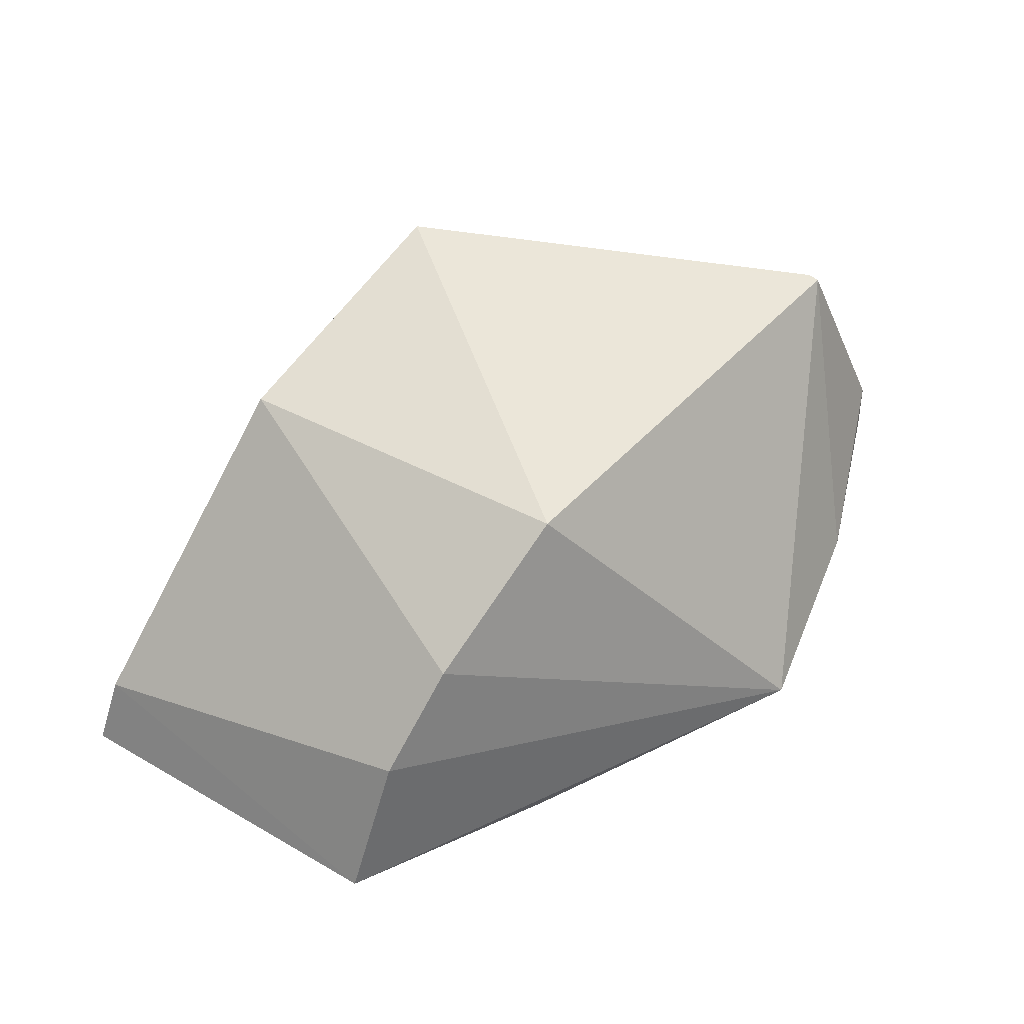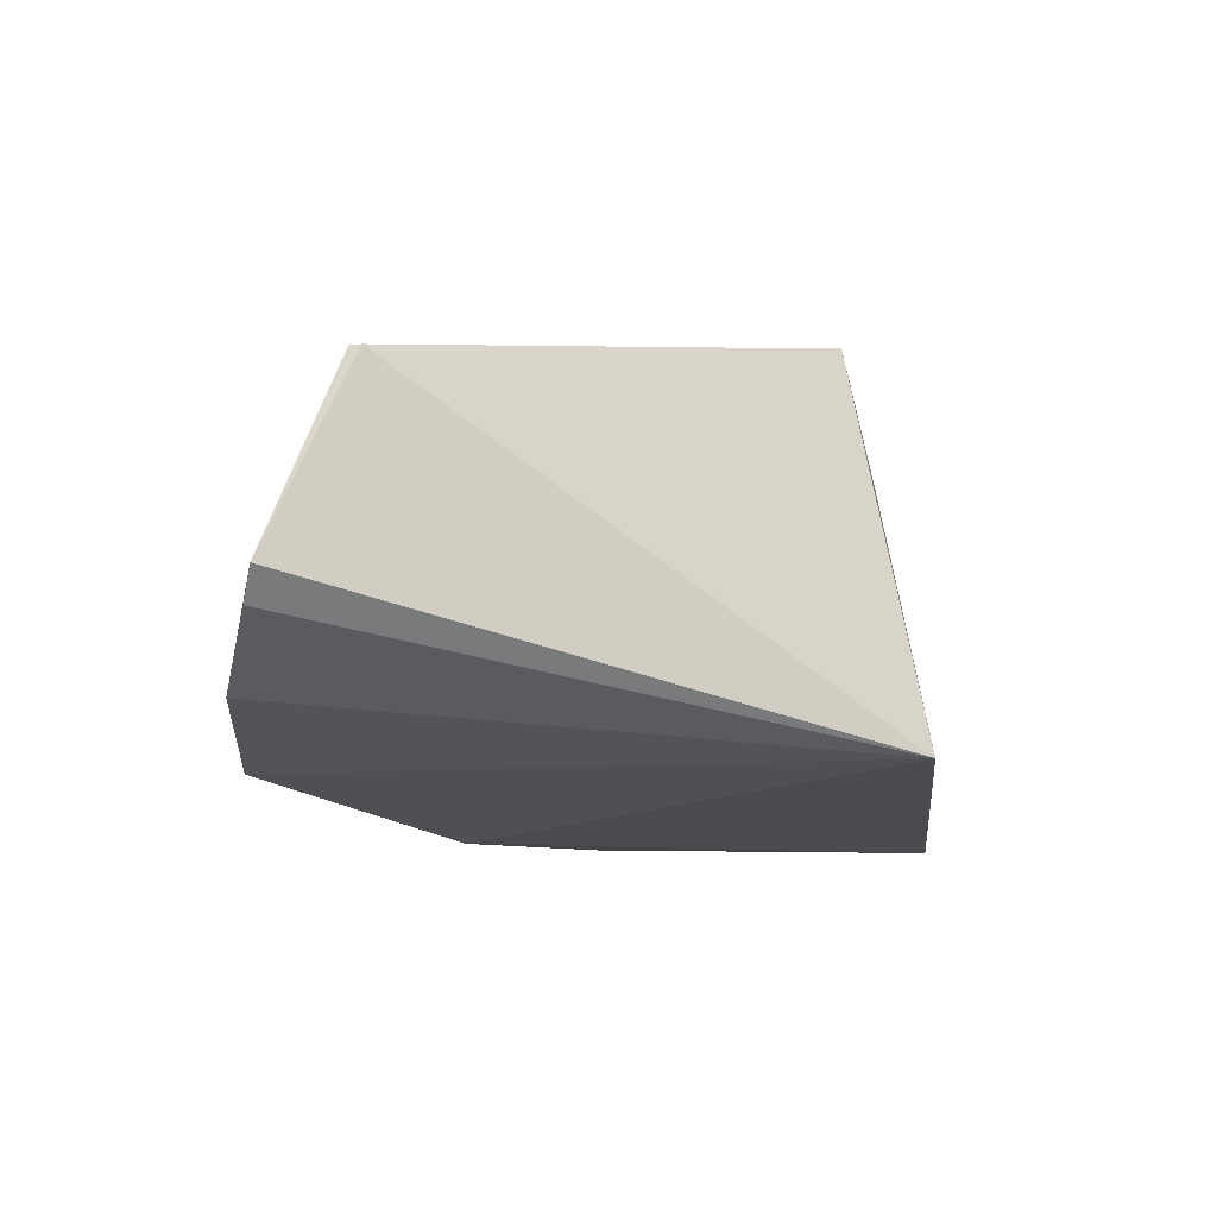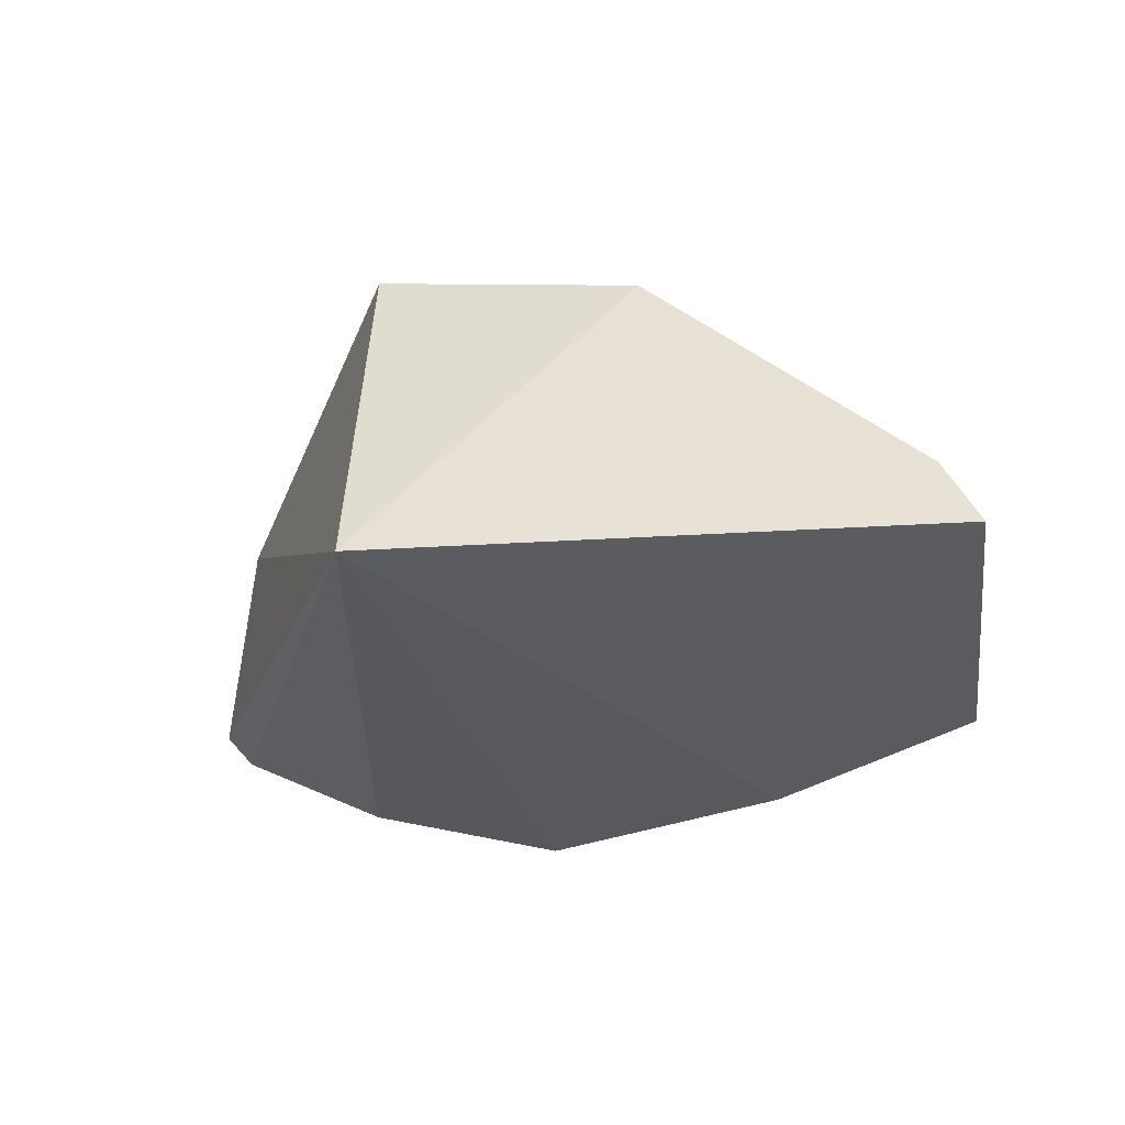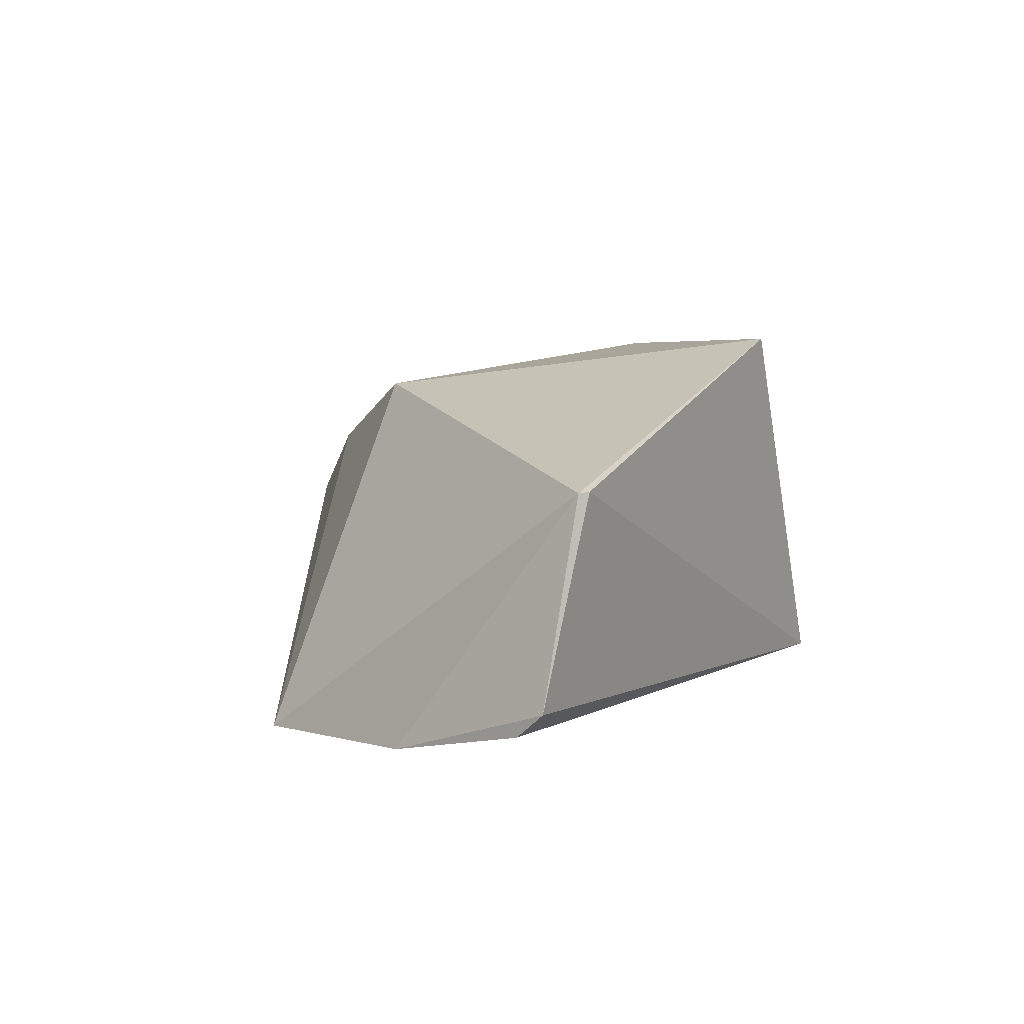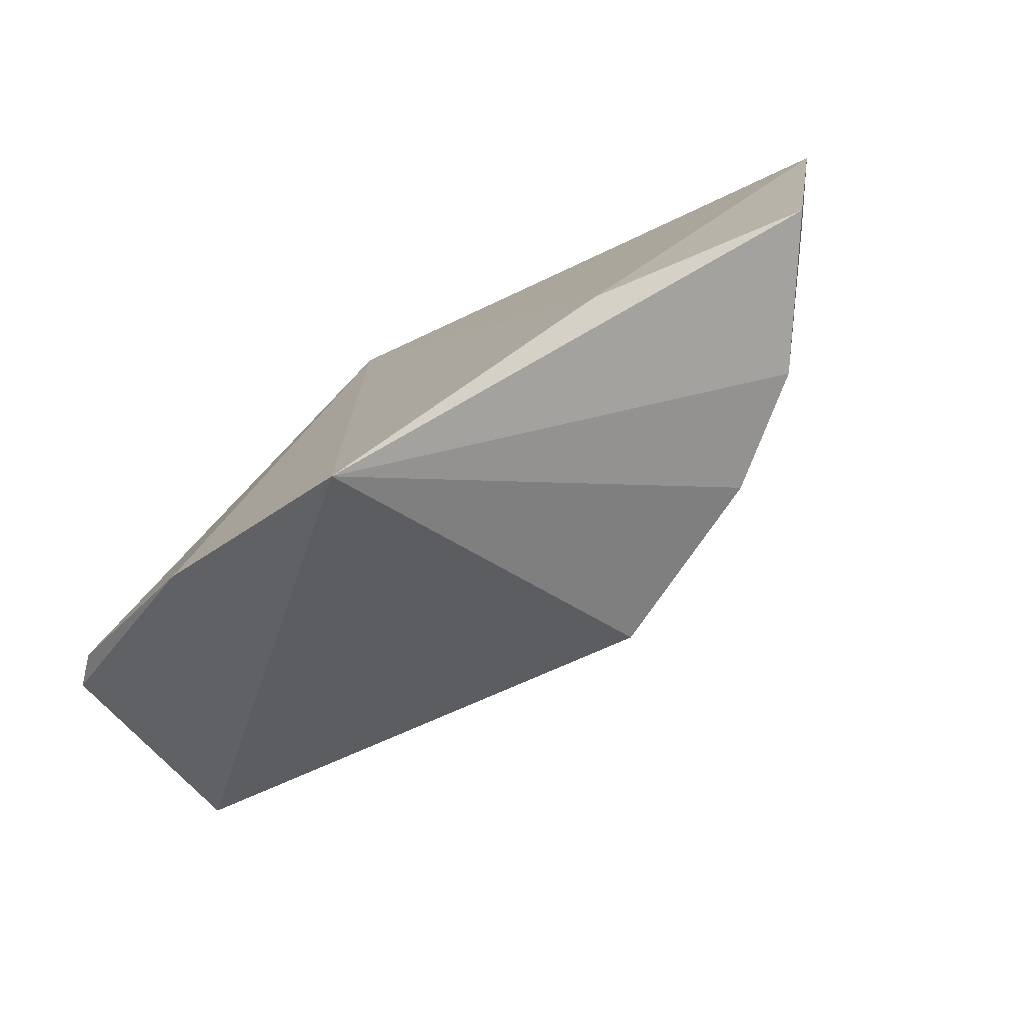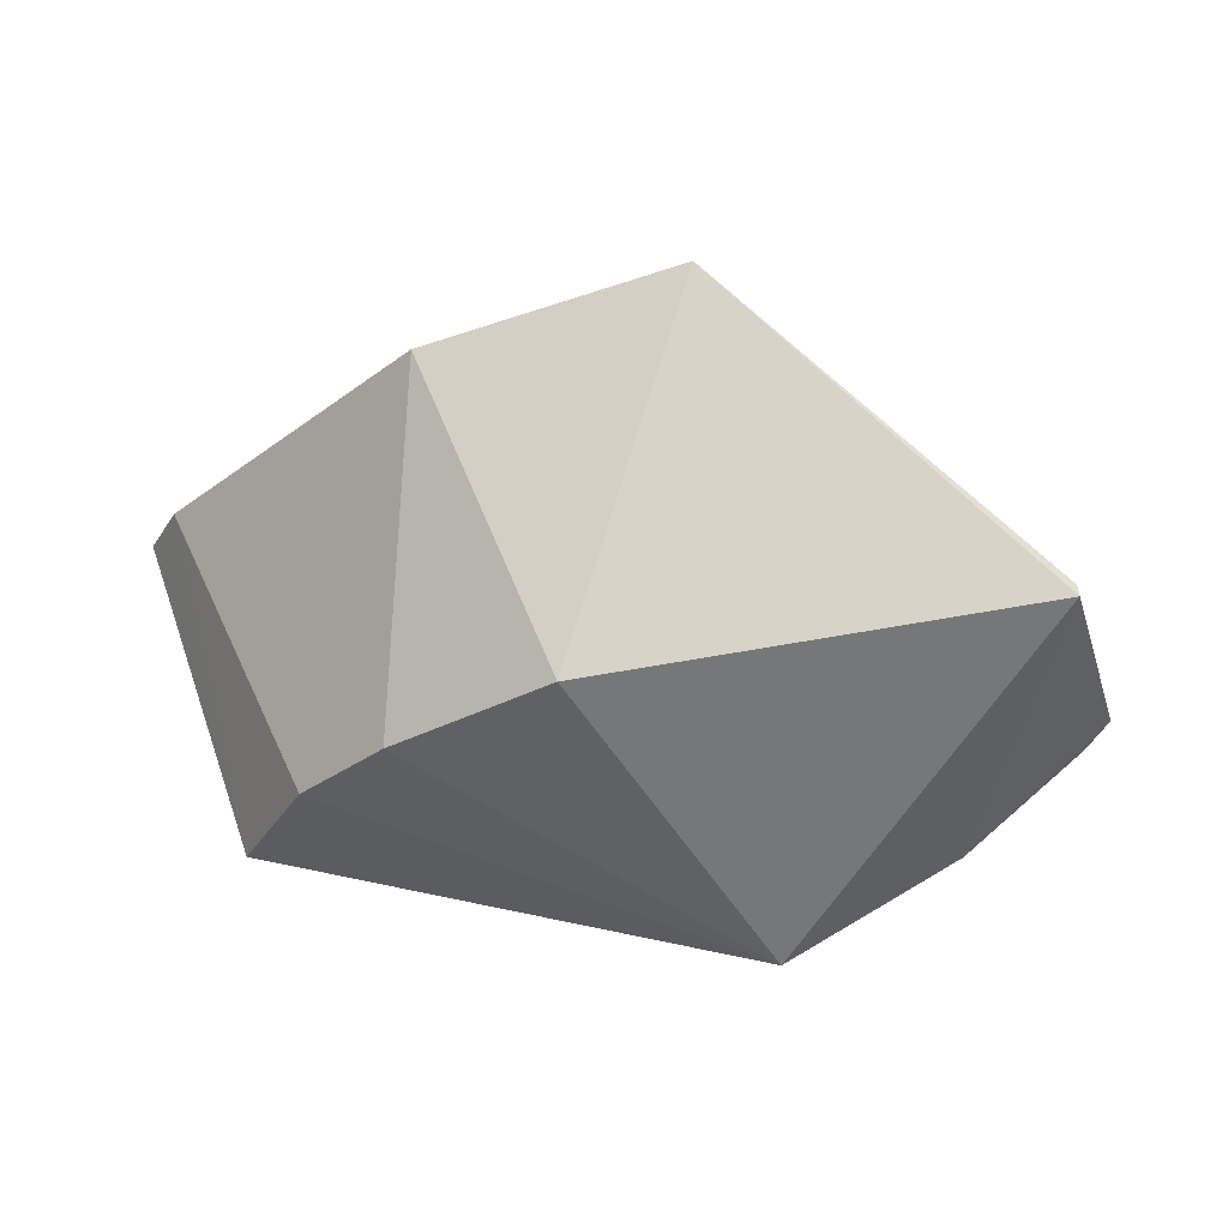
<metadata>
{"format":"obj","ext":"obj","renderer":"f3d","projection":"perspective","resolution":1024,"background":"white","views":[{"elev":52.7,"azim":132.0,"up":"+Y"},{"elev":-11.7,"azim":-74.6,"up":"+Y"},{"elev":-33.7,"azim":17.2,"up":"+Y"},{"elev":17.6,"azim":-114.2,"up":"+Y"},{"elev":-77.3,"azim":23.4,"up":"+Z"},{"elev":68.1,"azim":170.2,"up":"+Y"}]}
</metadata>
<code>
v 0.08766 0.03393 0.131
v 0.07928 0.03493 0.08071
v 0.0451 0.08218 0.131
v 0.007345 0.09045 0.133
v -0.0366 0.05158 0.07111
v 0.008086 0.03737 0.1435
v 0.06916 0.05562 0.08168
v 0.08283 0.04388 0.131
v -0.03276 0.0828 0.08331
v 0.008512 0.03877 0.05172
v 0.04839 0.03314 0.06919
v -0.03998 0.0557 0.07331
v 0.0337 0.08252 0.08168
v -0.01834 0.04427 0.06101
v -0.03276 0.0828 0.08168
v 0.05673 0.06825 0.08168
f 6 3 4
f 8 6 1
f 8 3 6
f 8 1 2
f 8 2 7
f 9 6 4
f 10 7 2
f 11 2 1
f 11 1 6
f 11 10 2
f 11 6 10
f 12 5 6
f 12 6 9
f 13 4 3
f 14 10 6
f 14 6 5
f 14 5 12
f 15 9 4
f 15 4 13
f 15 13 10
f 15 10 14
f 15 14 12
f 15 12 9
f 16 13 3
f 16 7 10
f 16 10 13
f 16 8 7
f 16 3 8

</code>
